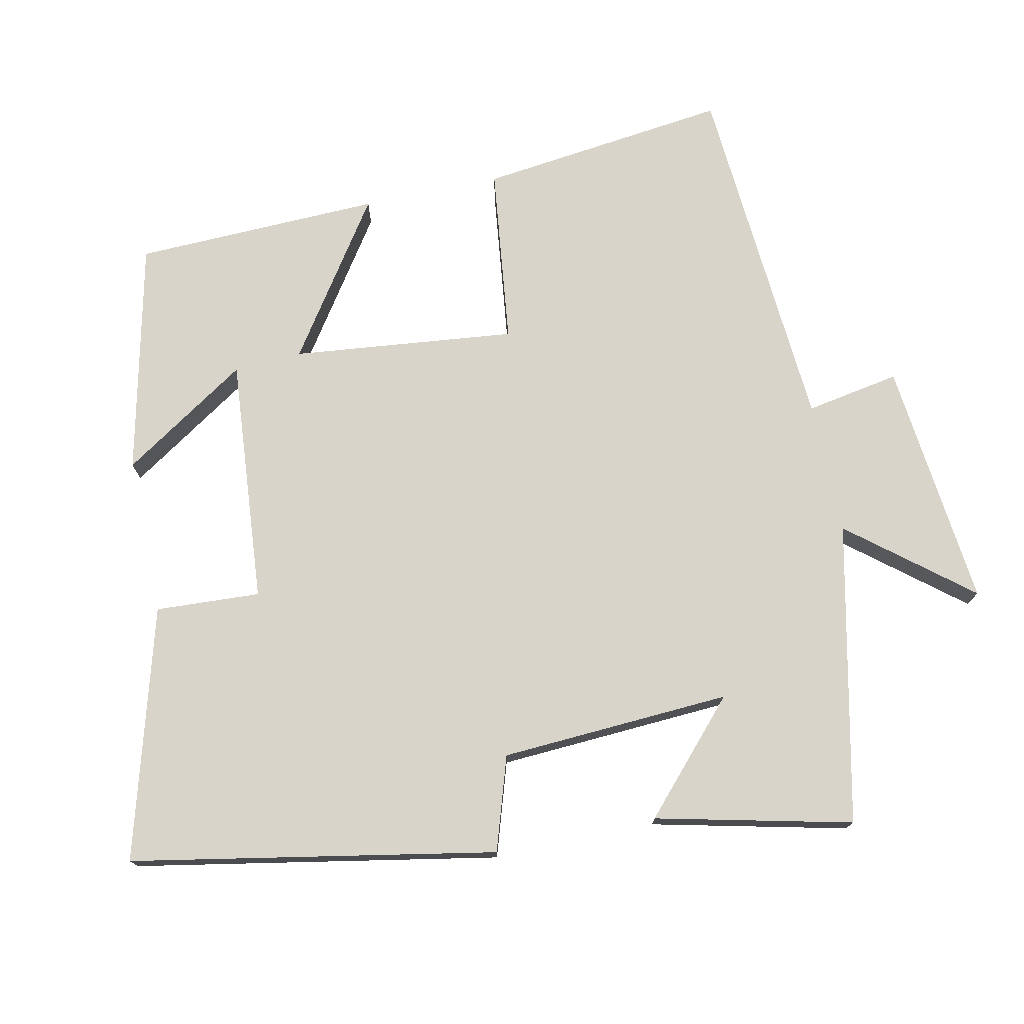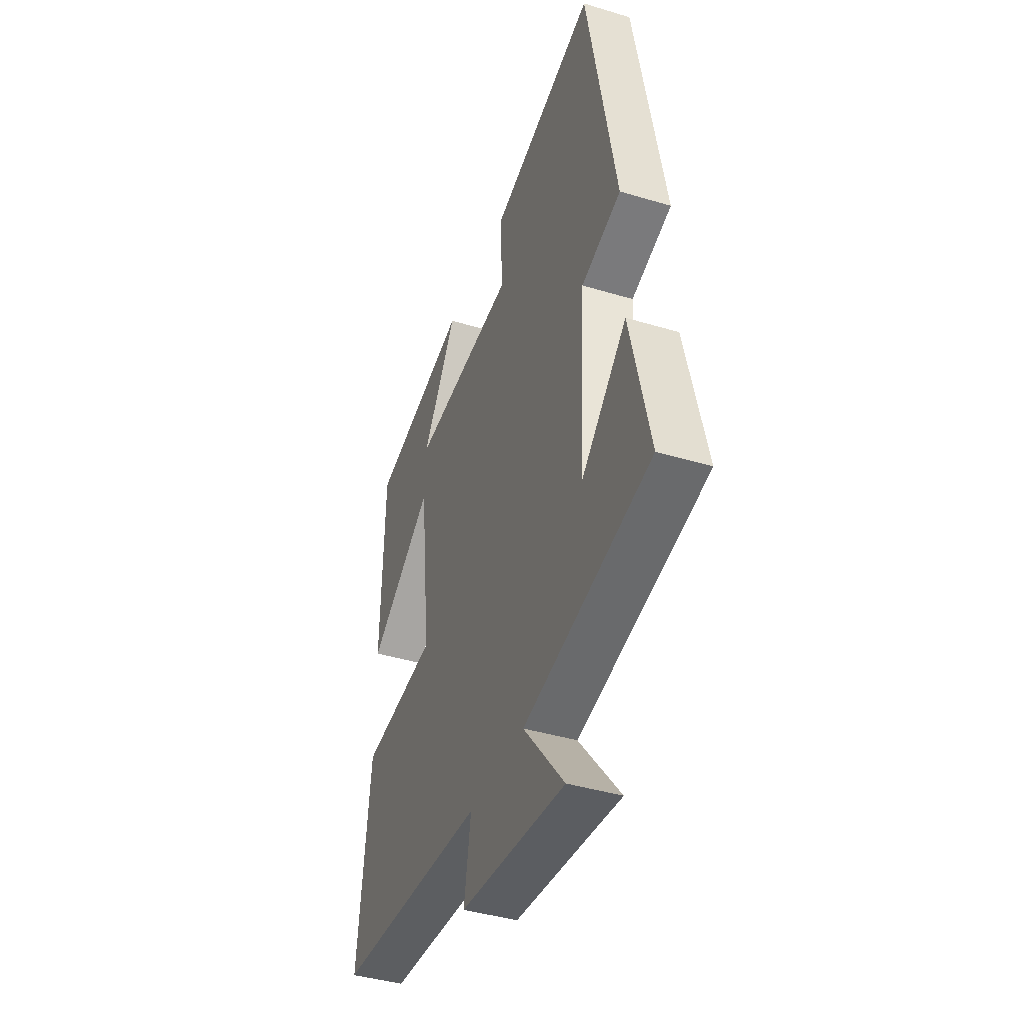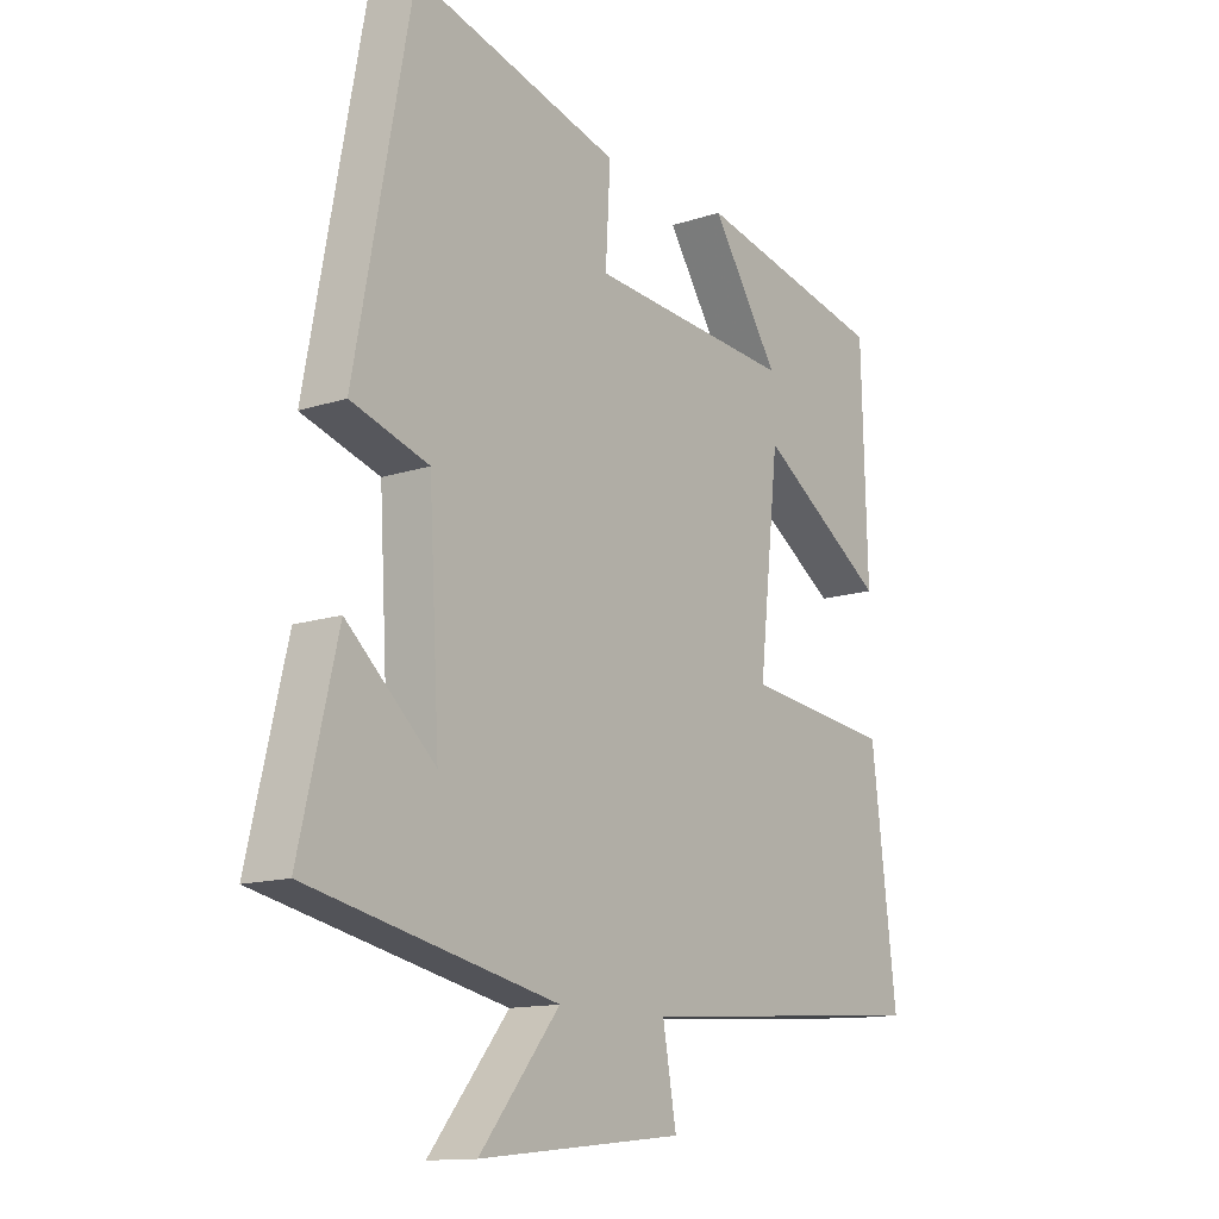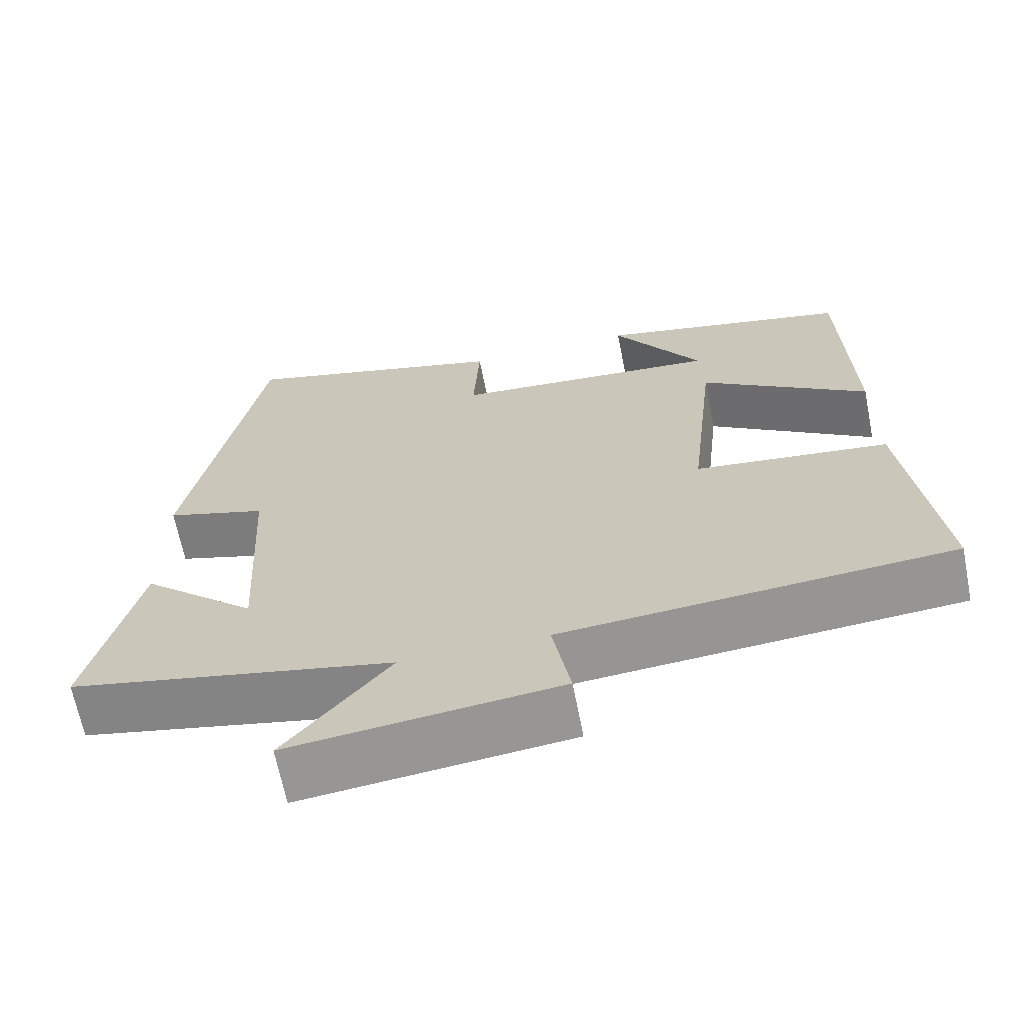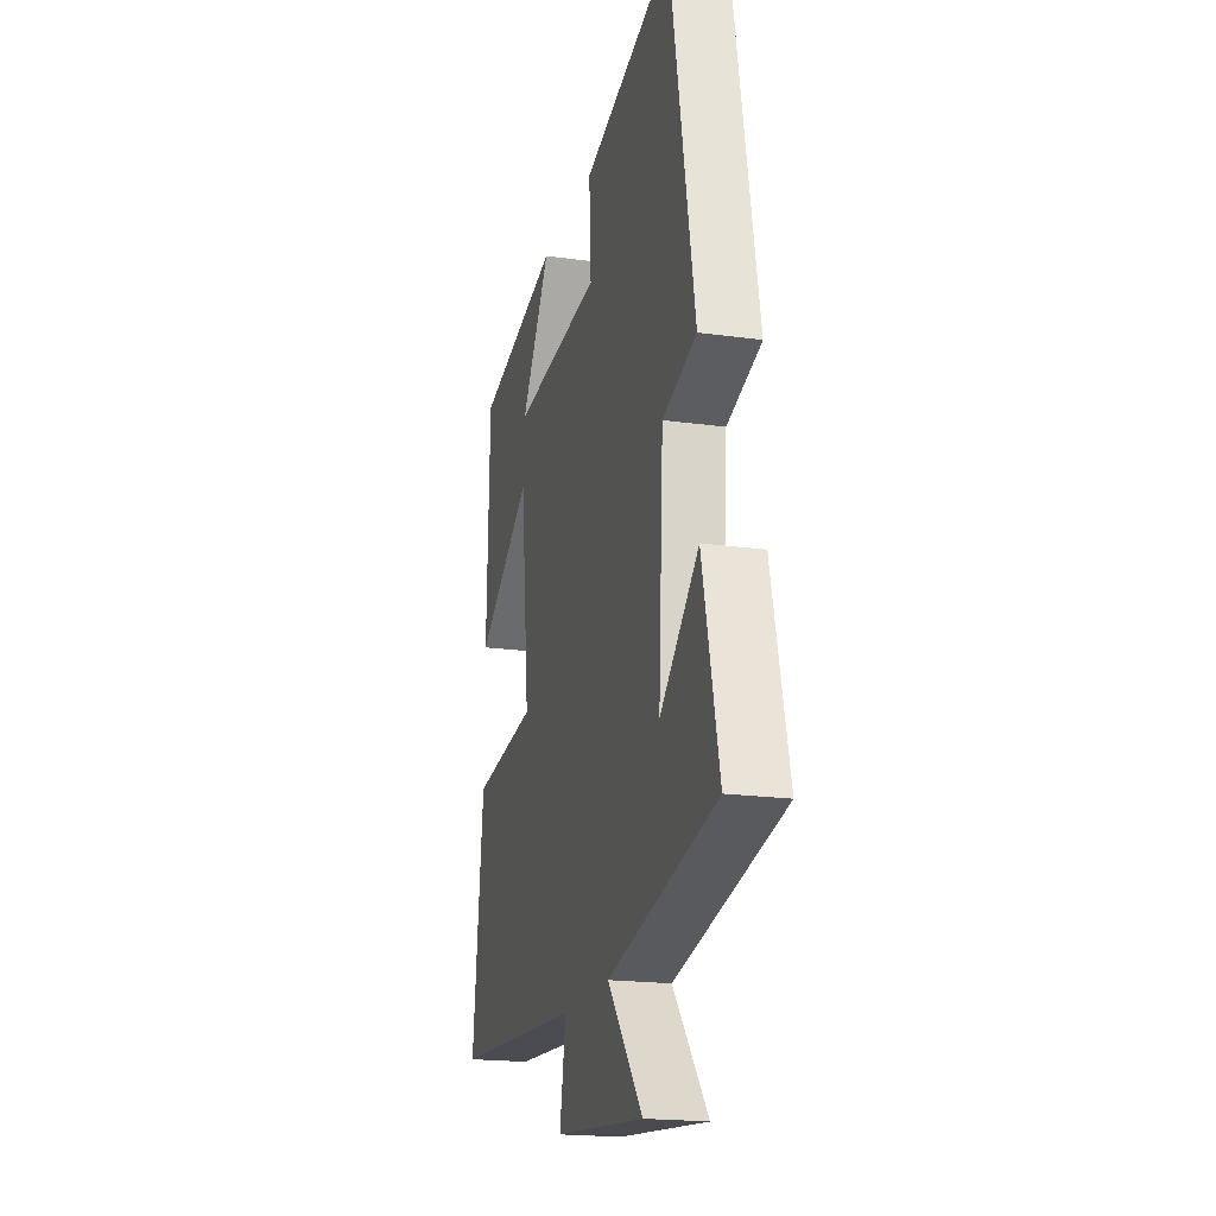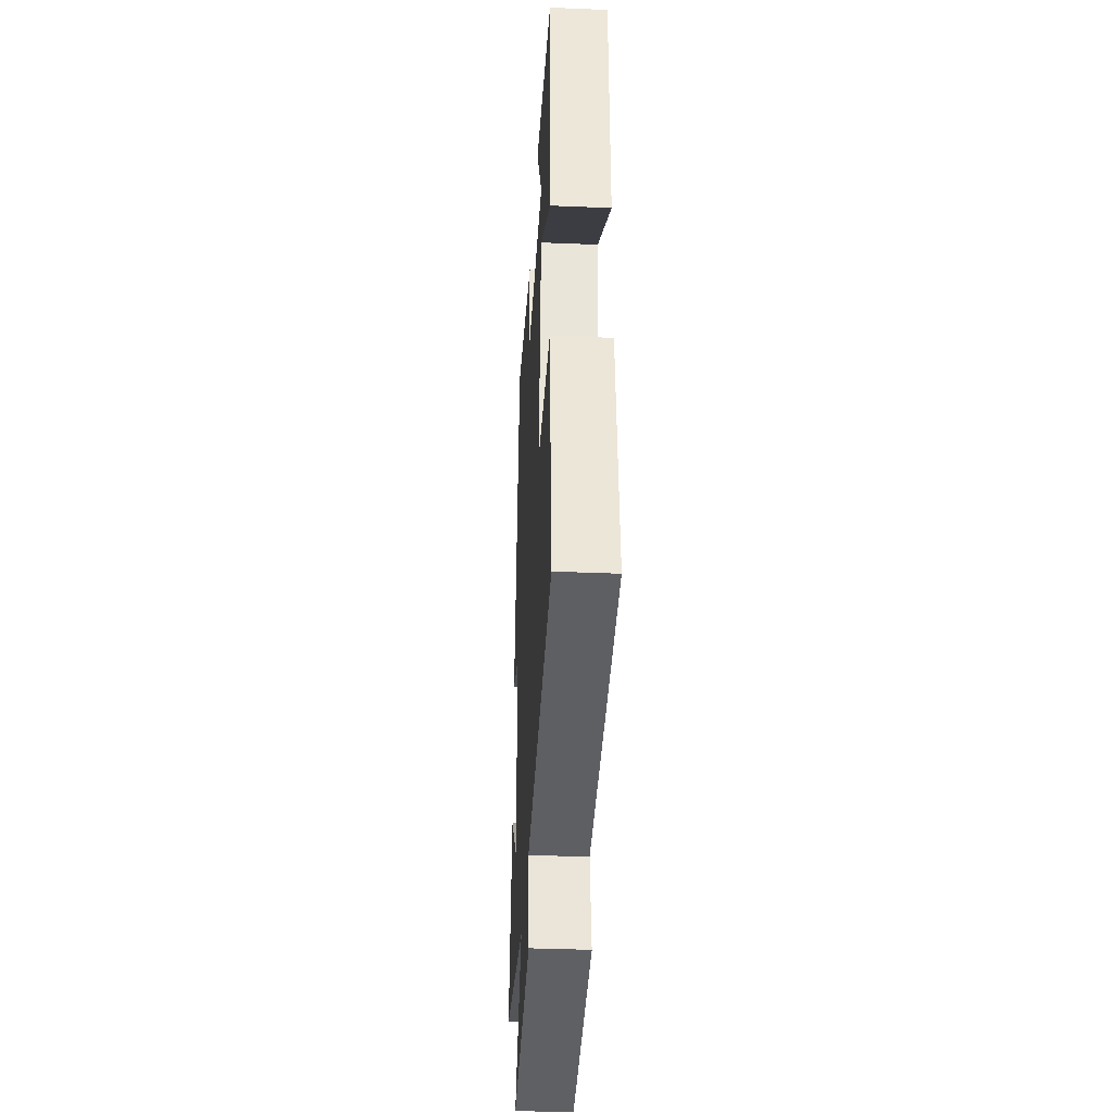
<metadata>
{"format":"obj","ext":"obj","renderer":"f3d","projection":"perspective","resolution":1024,"background":"white","views":[{"elev":75.1,"azim":78.0,"up":"+Y"},{"elev":-41.1,"azim":69.8,"up":"+Z"},{"elev":-13.2,"azim":127.3,"up":"+Z"},{"elev":-66.3,"azim":-168.8,"up":"+Z"},{"elev":-19.4,"azim":75.3,"up":"+Z"},{"elev":-36.6,"azim":-93.1,"up":"+Z"}]}
</metadata>
<code>
v 0.564 0.07 -0.409
v 0.145 0.07 -0.5
v 0.28 0.07 -0.667
v -0.066 0.07 -0.631
v -0.043 0.07 -0.5
v -0.542 0.07 -0.464
v -0.5 0.07 -0.115
v -0.251 0.07 -0.084
v -0.285 0.07 0.228
v -0.5 0.07 0.081
v -0.49 0.07 0.425
v -0.166 0.07 0.5
v -0.28 0.07 0.324
v 0.064 0.07 0.354
v 0.056 0.07 0.5
v 0.405 0.07 0.599
v 0.5 0.07 0.092
v 0.369 0.07 0.05
v 0.351 0.07 -0.272
v 0.5 0.07 -0.136
v 0.564 0 -0.409
v 0.145 0 -0.5
v 0.28 0 -0.667
v -0.066 0 -0.631
v -0.043 0 -0.5
v -0.542 0 -0.464
v -0.5 0 -0.115
v -0.251 0 -0.084
v -0.285 0 0.228
v -0.5 0 0.081
v -0.49 0 0.425
v -0.166 0 0.5
v -0.28 0 0.324
v 0.064 0 0.354
v 0.056 0 0.5
v 0.405 0 0.599
v 0.5 0 0.092
v 0.369 0 0.05
v 0.351 0 -0.272
v 0.5 0 -0.136
f 19 20 1 2
f 18 19 2
f 15 16 17 18
f 14 15 18 2
f 13 14 2
f 10 11 12 13
f 9 10 13
f 8 9 13 2
f 5 6 7 8
f 5 8 2 3
f 3 4 5
f 22 21 40 39
f 22 39 38
f 38 37 36 35
f 22 38 35 34
f 22 34 33
f 33 32 31 30
f 33 30 29
f 22 33 29 28
f 28 27 26 25
f 23 22 28 25
f 25 24 23
f 1 21 22 2
f 2 22 23 3
f 3 23 24 4
f 4 24 25 5
f 5 25 26 6
f 6 26 27 7
f 7 27 28 8
f 8 28 29 9
f 9 29 30 10
f 10 30 31 11
f 11 31 32 12
f 12 32 33 13
f 13 33 34 14
f 14 34 35 15
f 15 35 36 16
f 16 36 37 17
f 17 37 38 18
f 18 38 39 19
f 19 39 40 20
f 20 40 21 1

</code>
